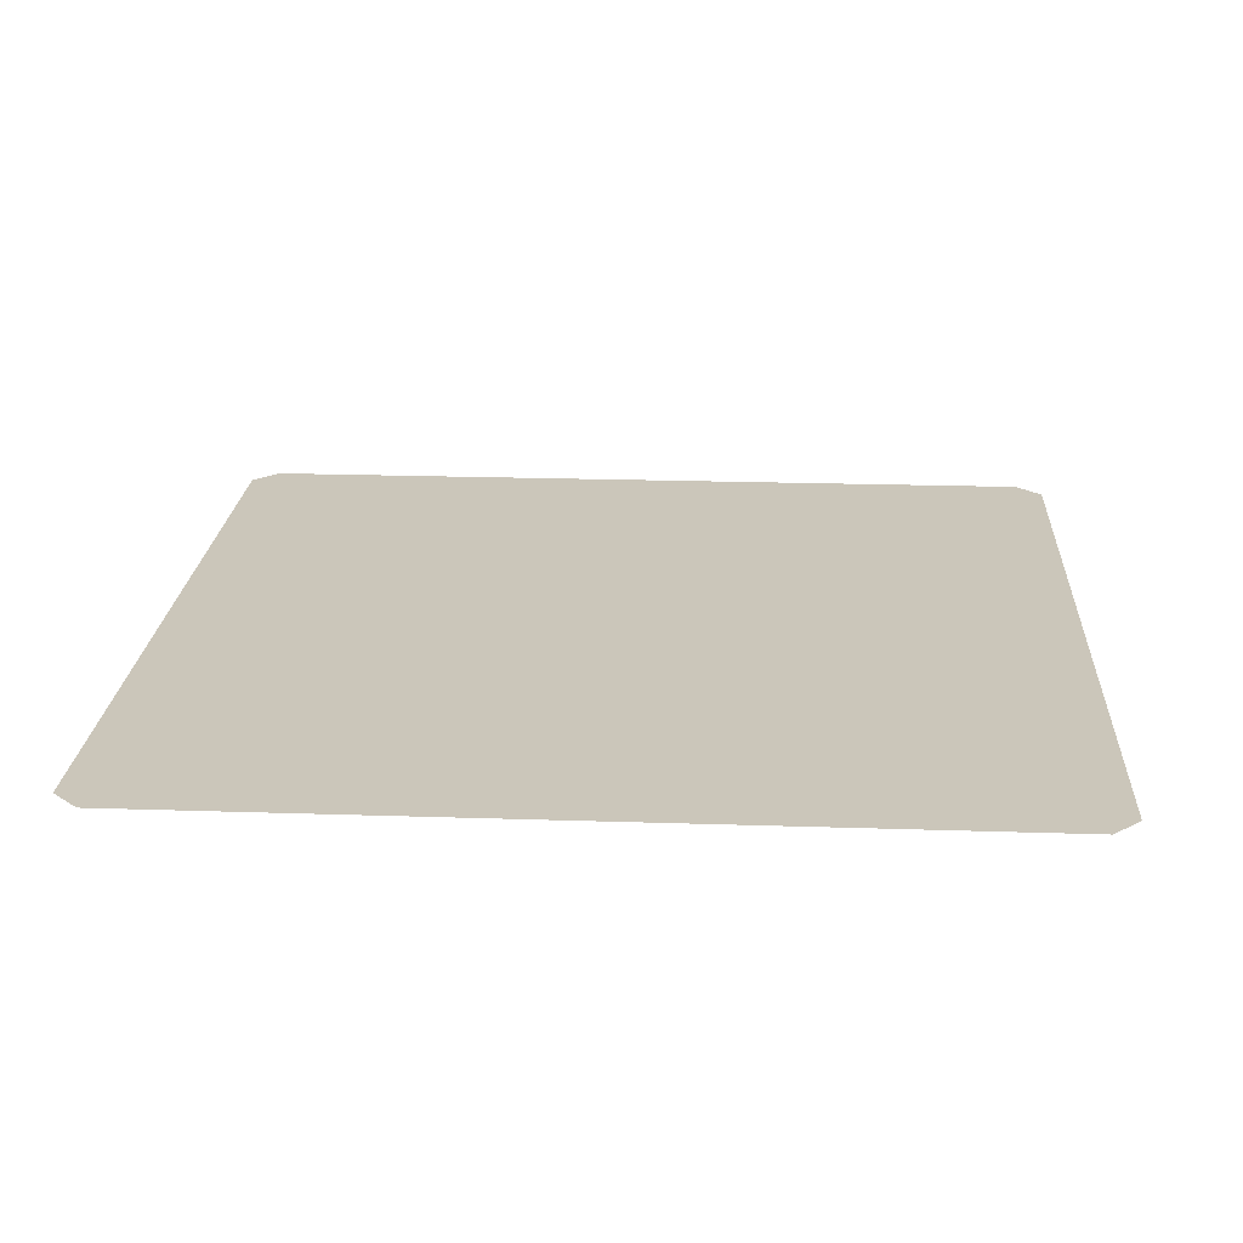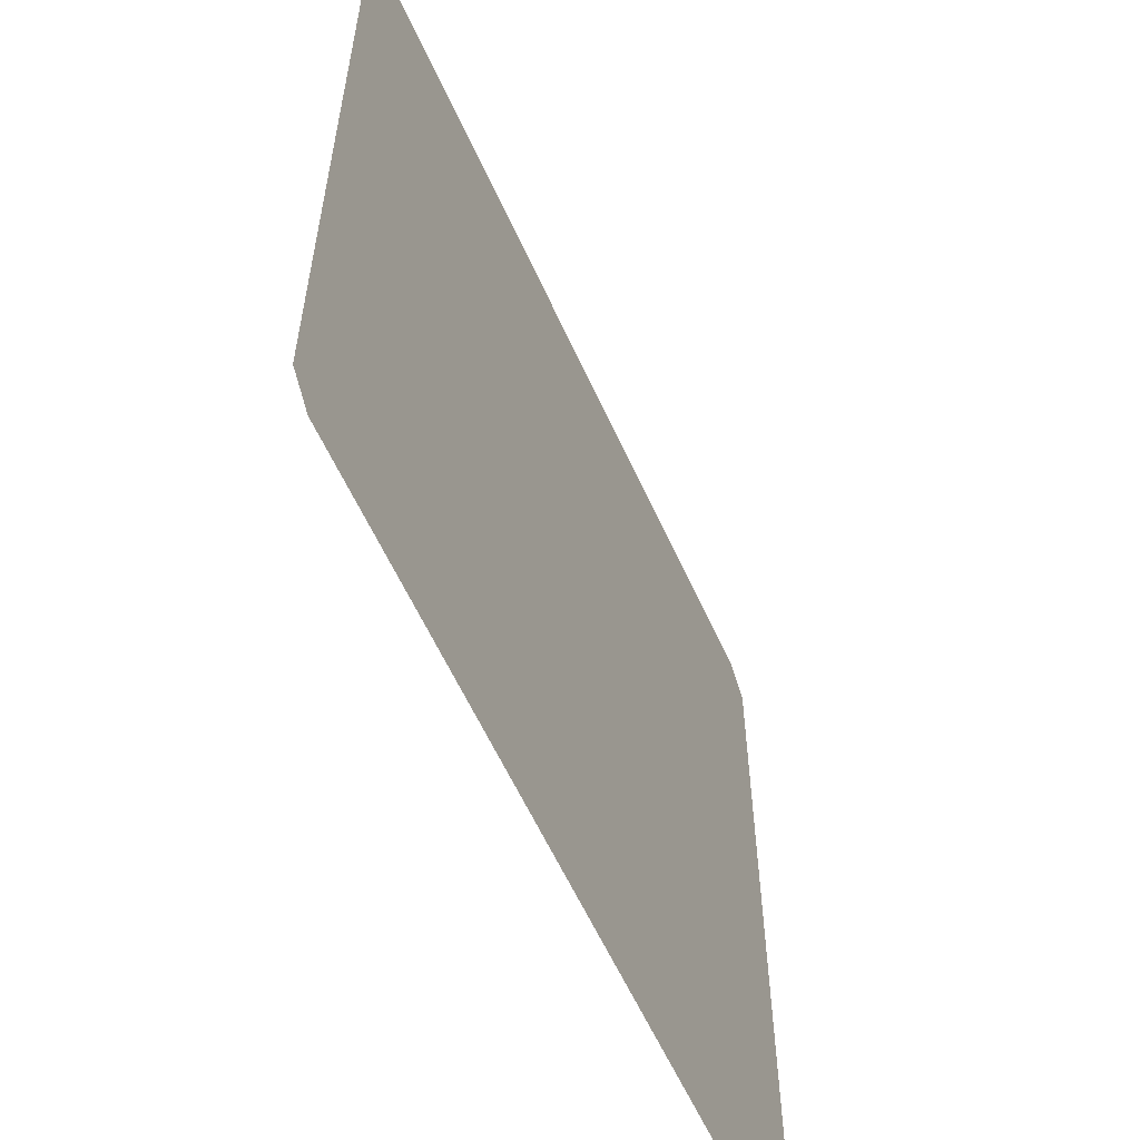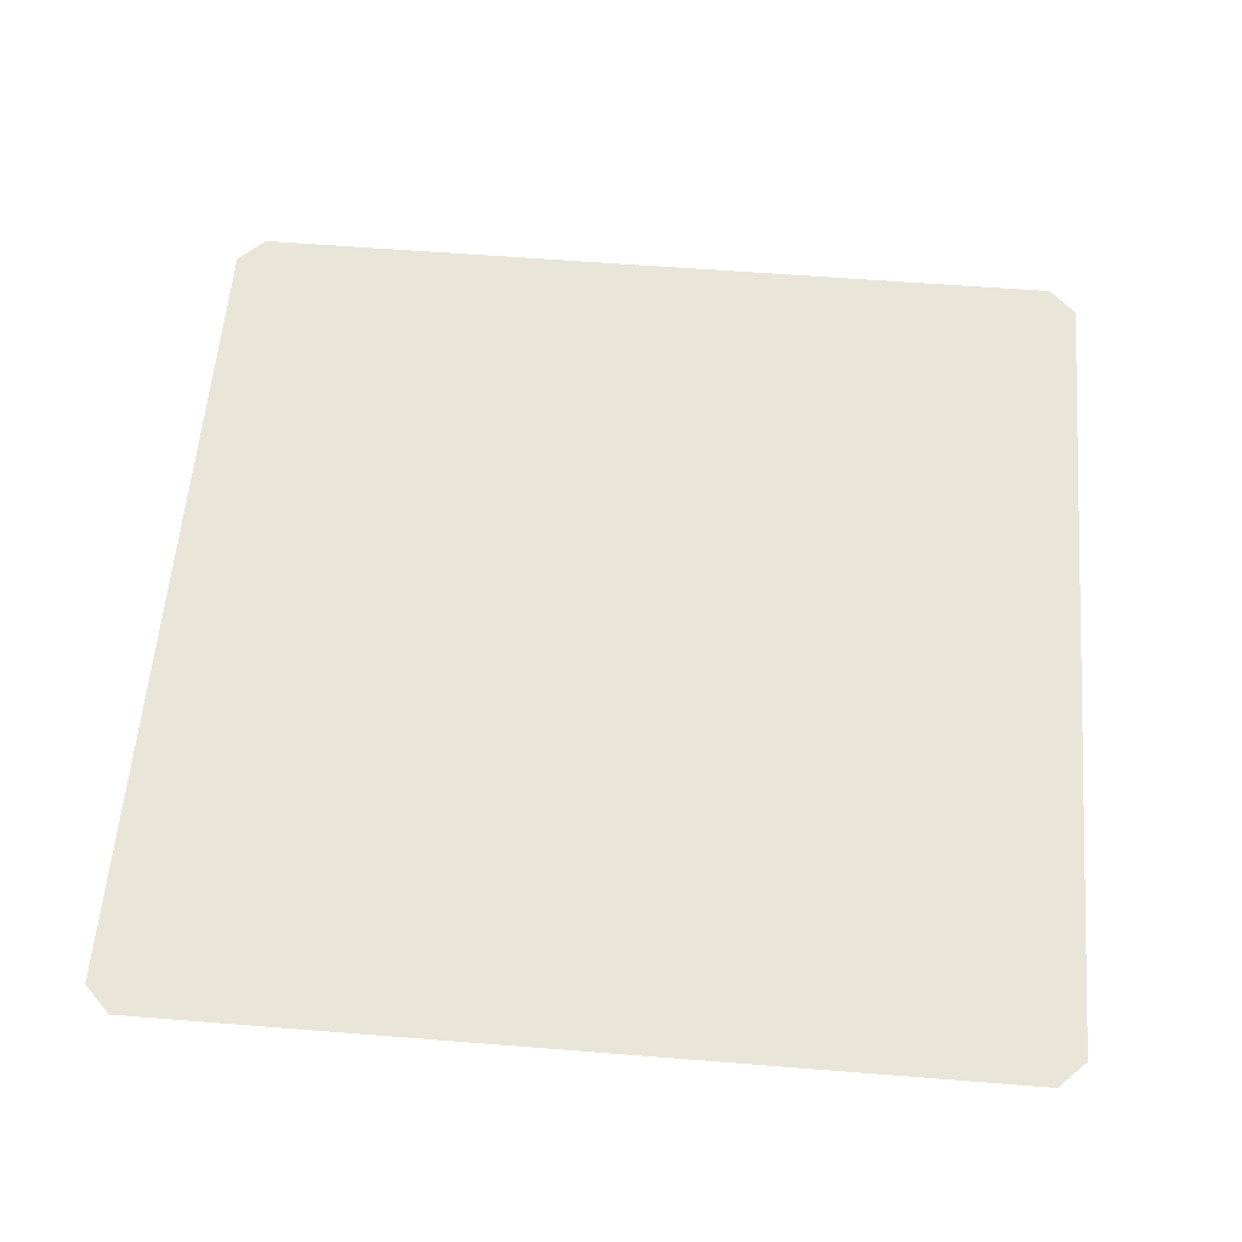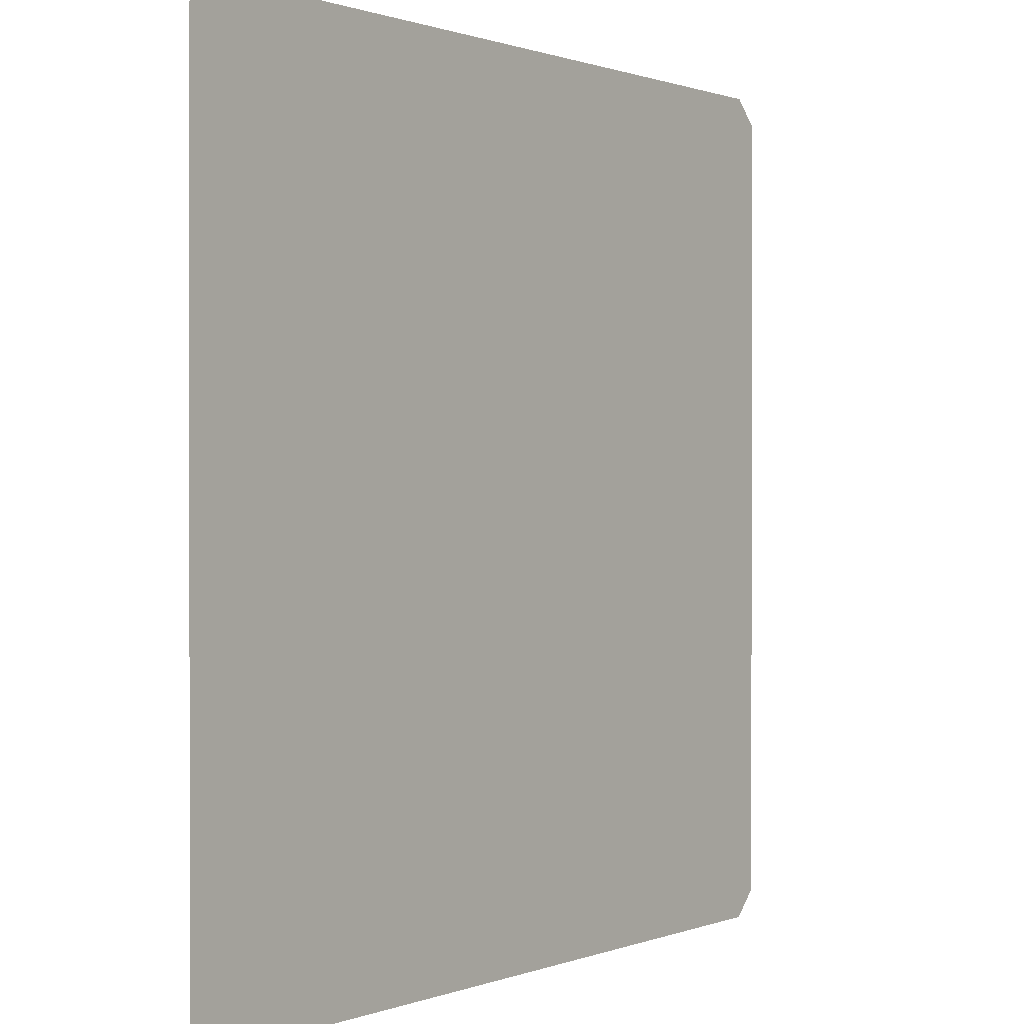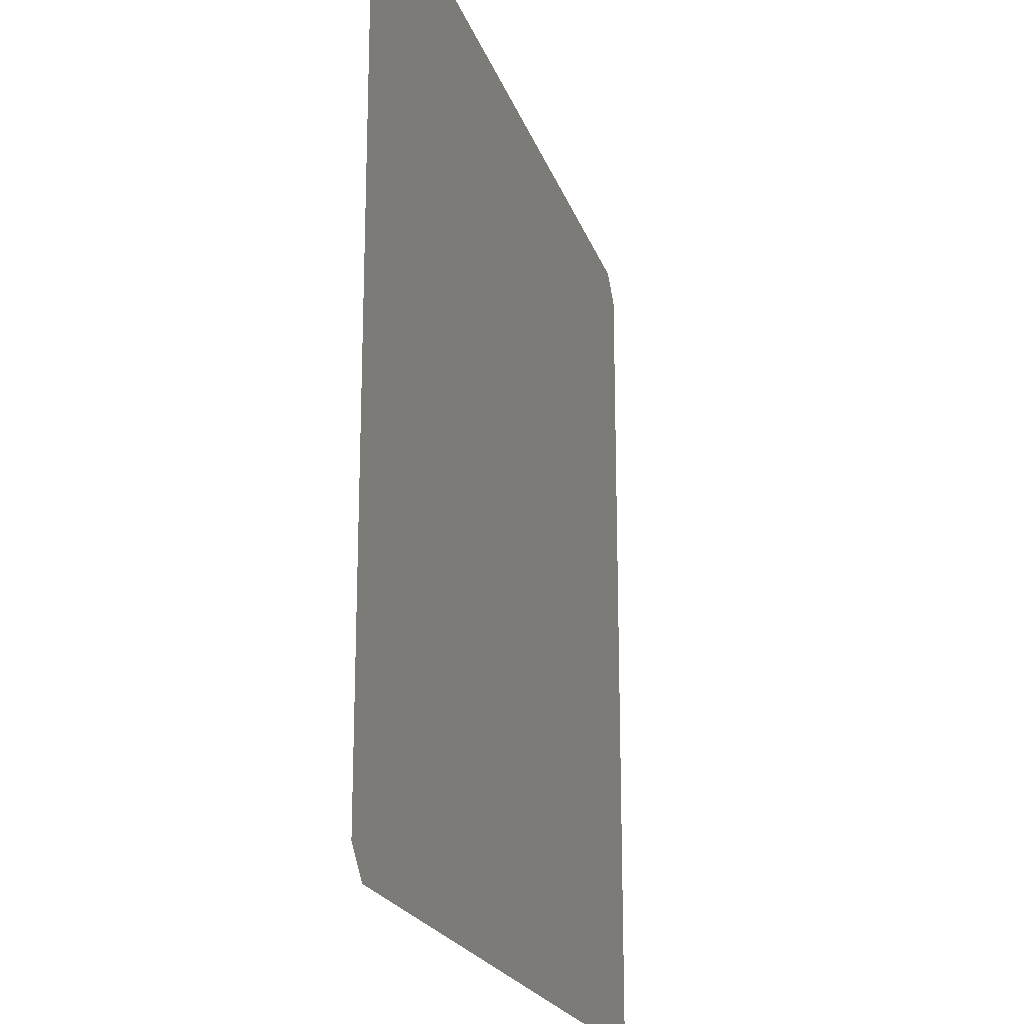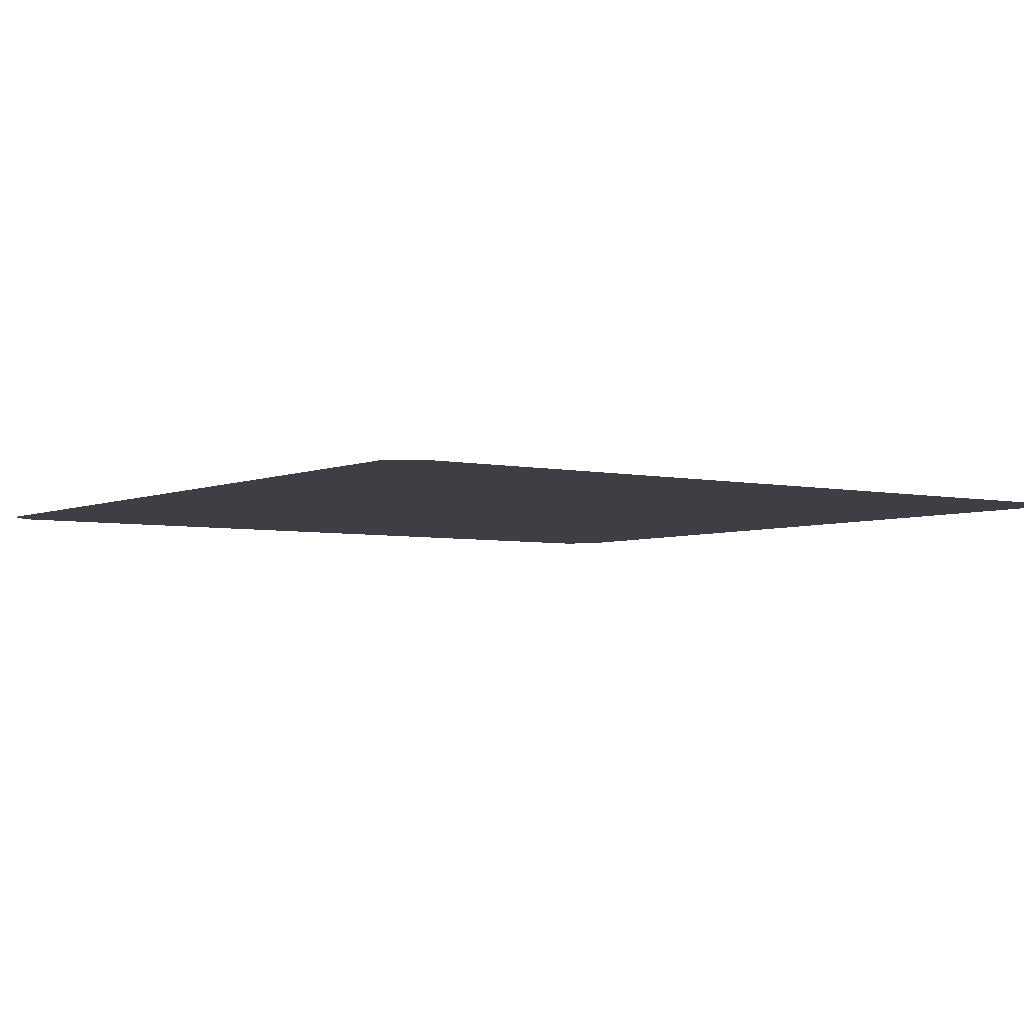
<metadata>
{"format":"obj","ext":"obj","renderer":"f3d","projection":"perspective","resolution":1024,"background":"white","views":[{"elev":21.2,"azim":-176.6,"up":"+Y"},{"elev":-59.3,"azim":114.2,"up":"+Z"},{"elev":58.4,"azim":4.7,"up":"+Y"},{"elev":0.6,"azim":126.2,"up":"+Z"},{"elev":-20.3,"azim":-74.5,"up":"+Z"},{"elev":-4.4,"azim":-35.7,"up":"+Y"}]}
</metadata>
<code>
o Cube
v 0.97 0 -1
v 1 0 -0.97
v 1 0 -0.03
v 0.97 0 -0
v 0.03 0 -0
v 0 0 -0.03
v 0 0 -0.97
v 0.03 0 -1
f 4 6 2
f 8 1 2
f 2 3 4
f 4 5 6
f 6 7 8
f 8 2 6

</code>
